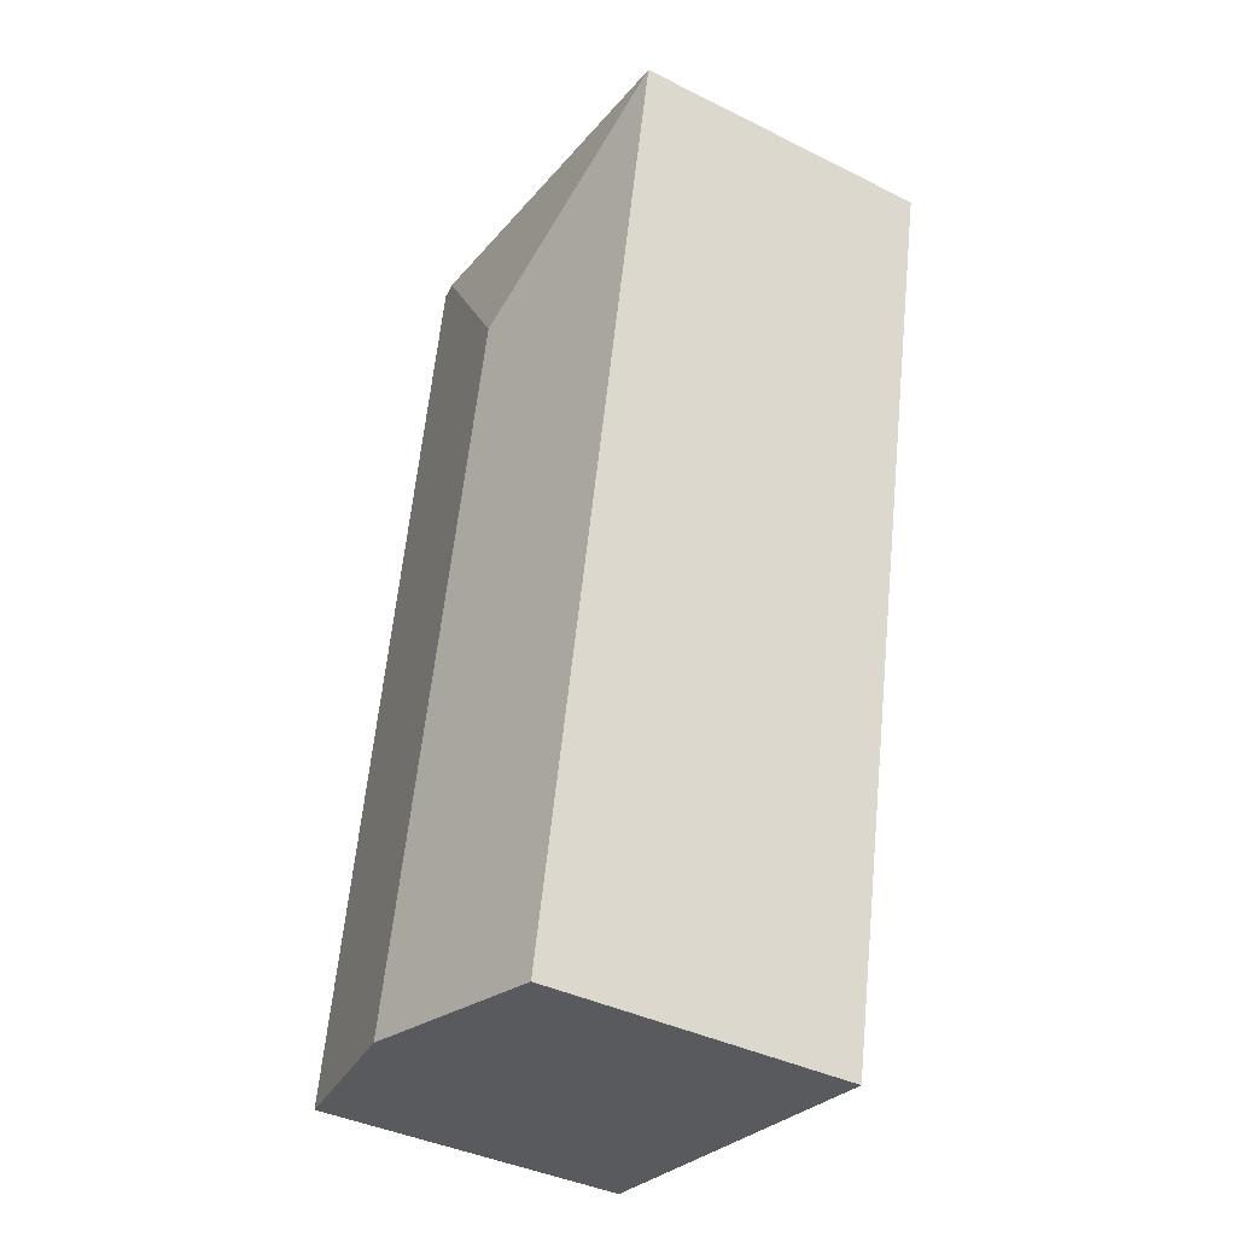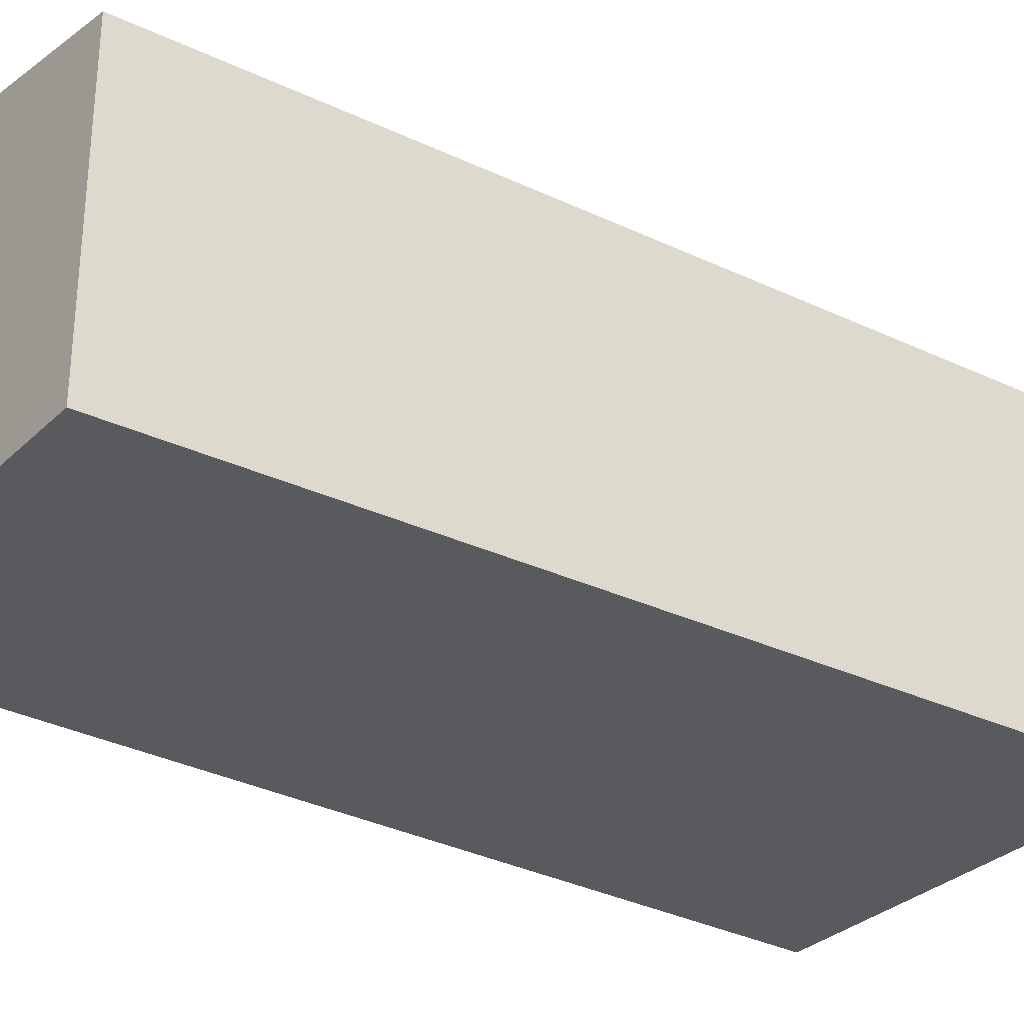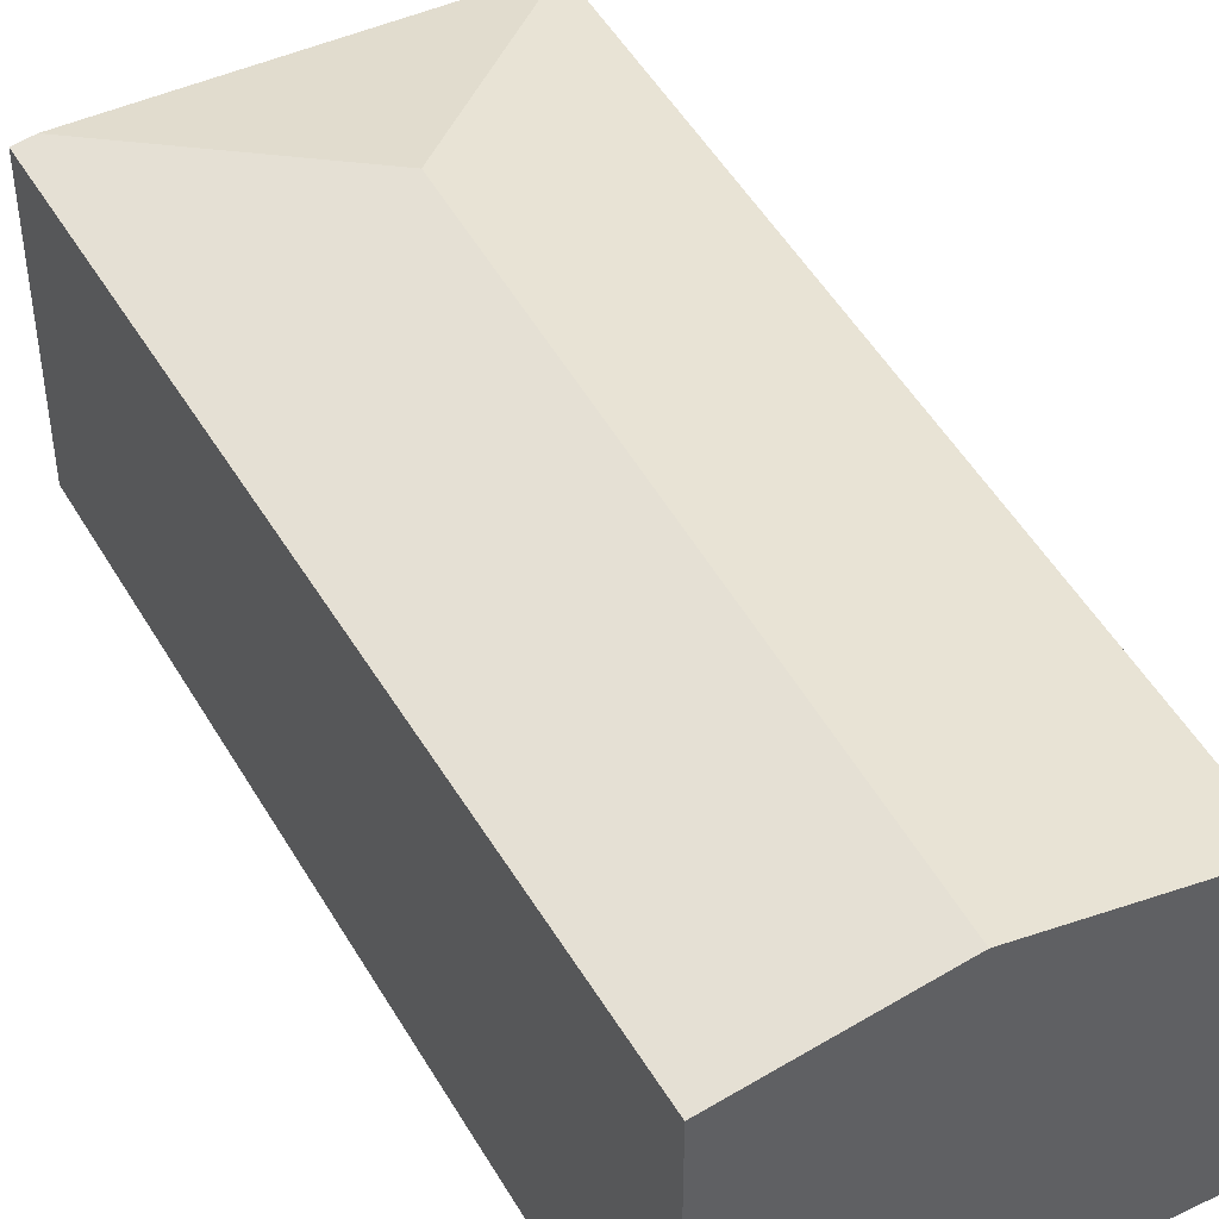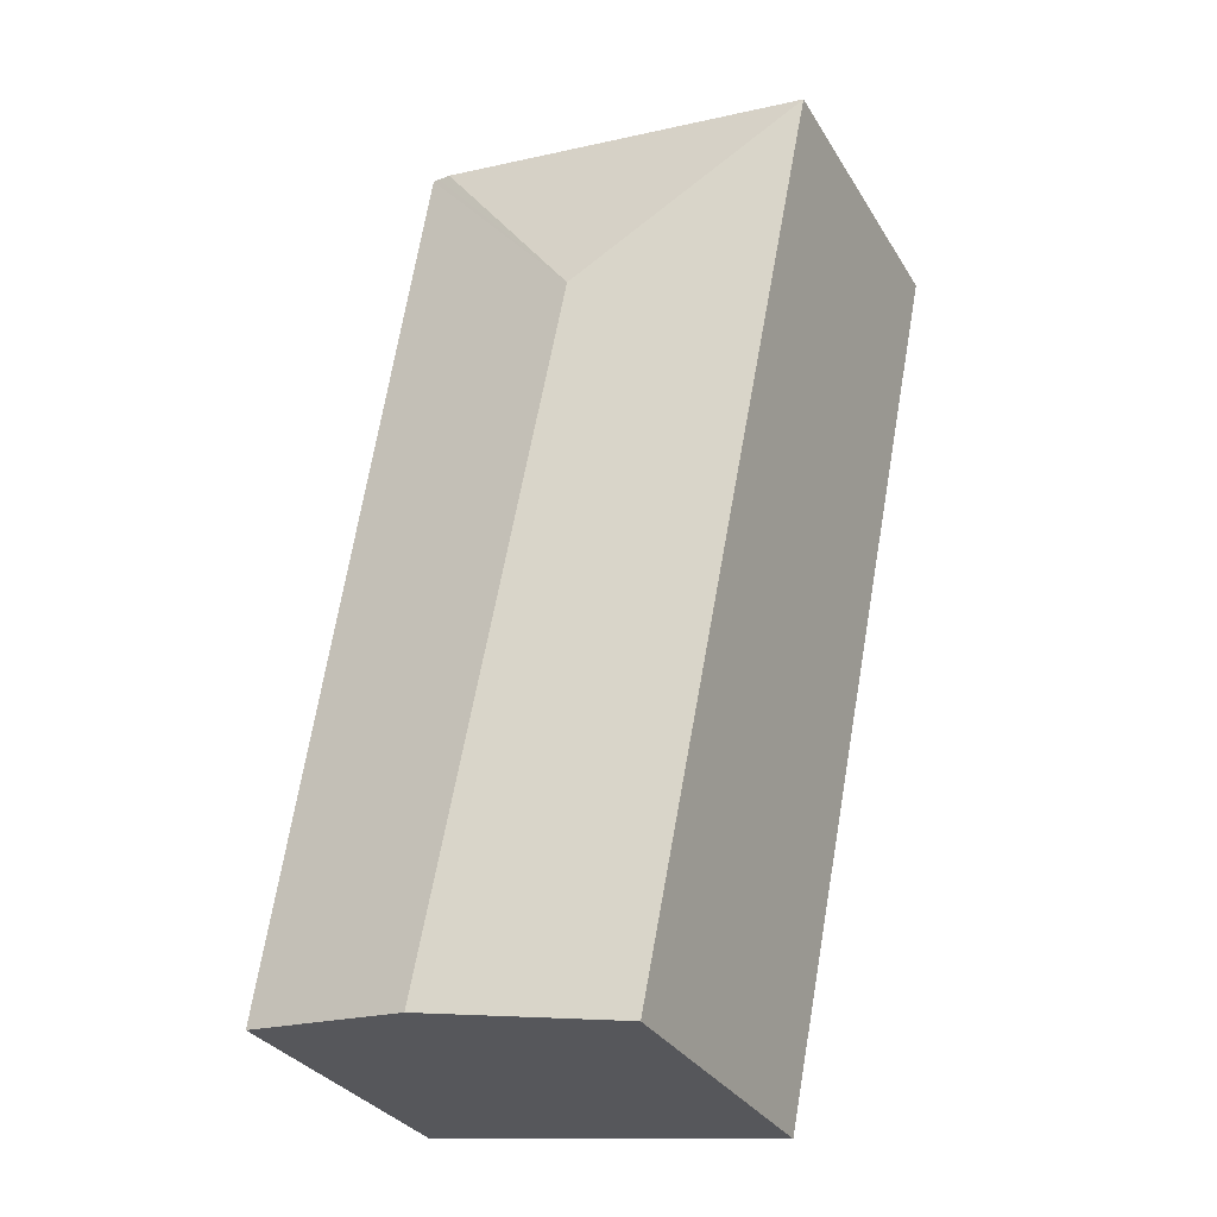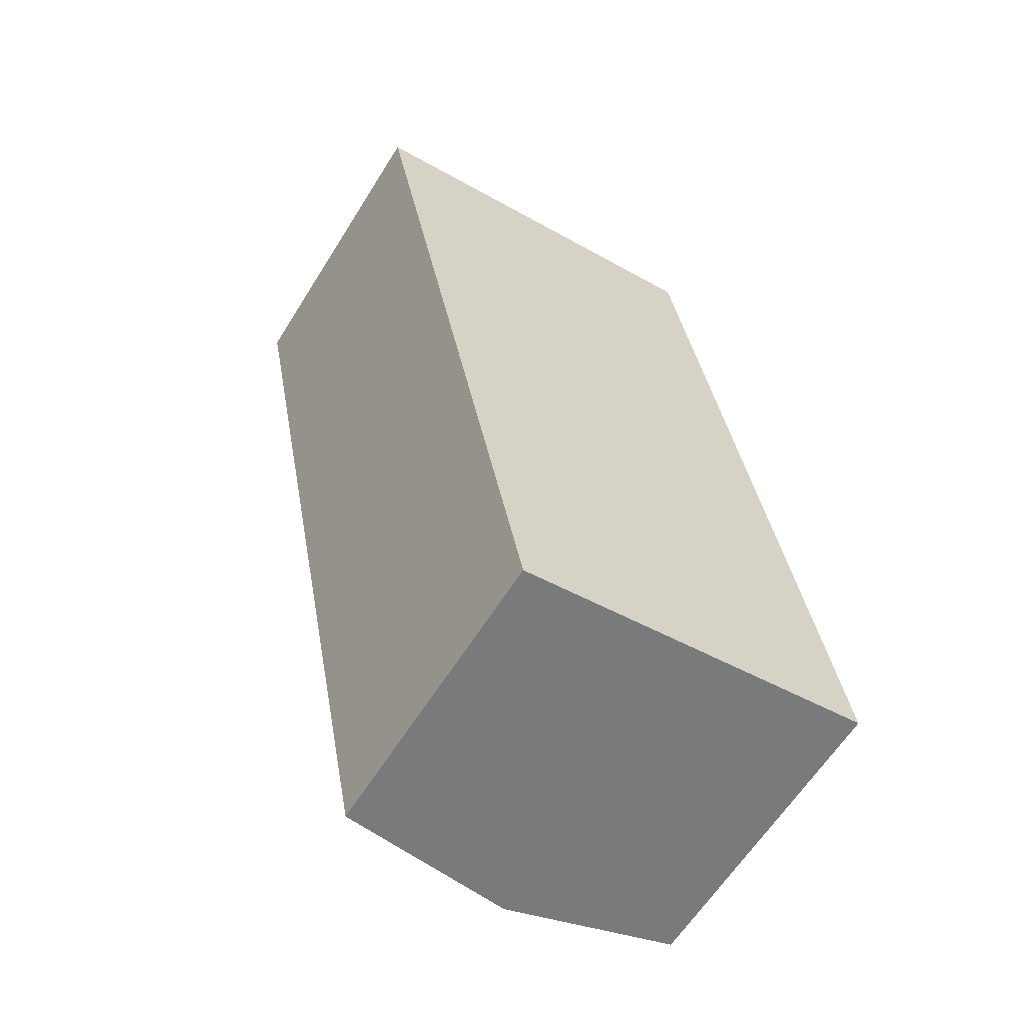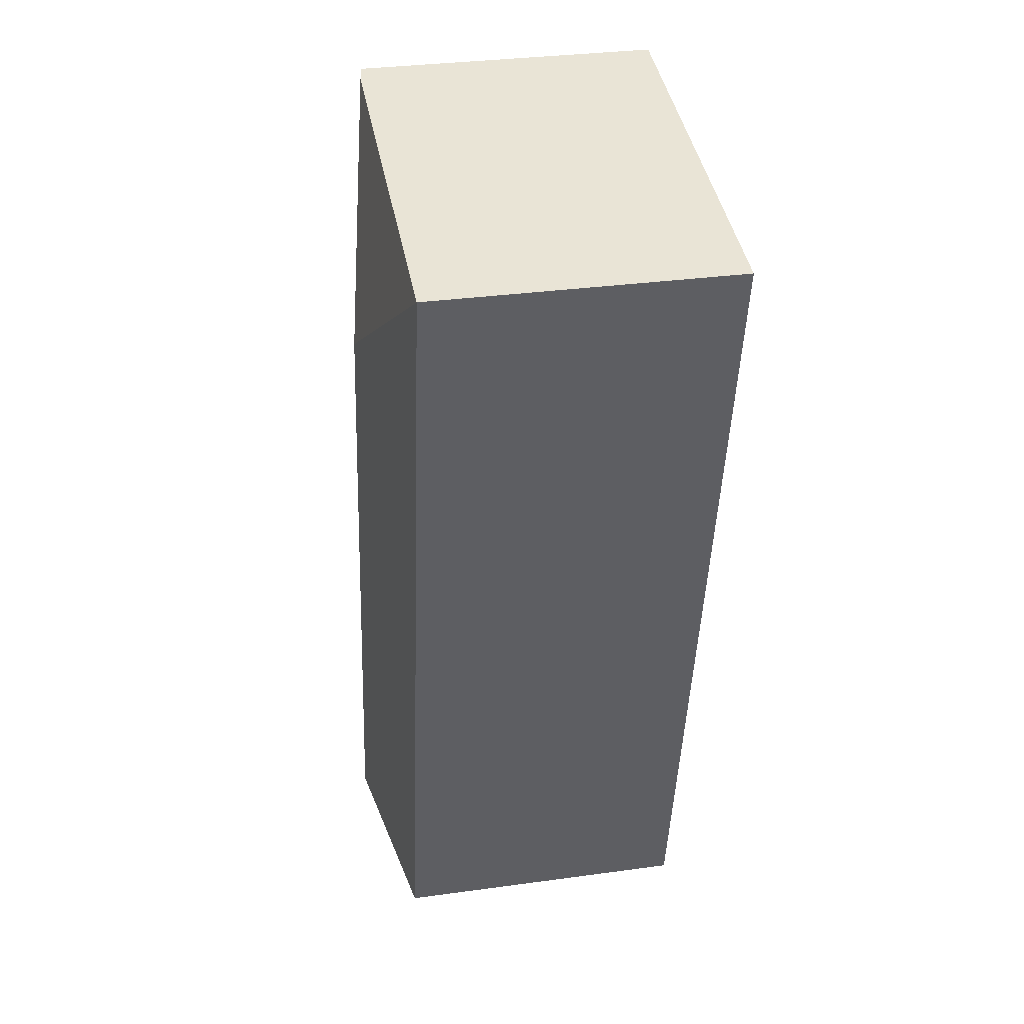
<metadata>
{"format":"obj","ext":"obj","renderer":"f3d","projection":"perspective","resolution":1024,"background":"white","views":[{"elev":-39.1,"azim":-121.9,"up":"+Z"},{"elev":-31.0,"azim":-135.4,"up":"+Y"},{"elev":45.0,"azim":142.7,"up":"+Y"},{"elev":-31.5,"azim":-153.6,"up":"+Z"},{"elev":-62.1,"azim":-32.0,"up":"+Z"},{"elev":33.4,"azim":-100.6,"up":"+Z"}]}
</metadata>
<code>
v  2.971 2.266 0.452
v  1.72 2.541 -1.206
v  2.872 2.284 0.437
v  3.025 2.256 0.46
v  3.22 2.266 -0.794
v  4.059 2.308 -6.202
v  2.756 2.541 -6.399
v  0 2.284 1.399e-16
v  1.32 2.284 -6.616
v  3.025 -2.817e-17 0.46
v  3.22 4.862e-17 -0.794
v  4.059 3.798e-16 -6.202
v  1.32 4.051e-16 -6.616
v  2.756 3.918e-16 -6.399
v  0 0 0
v  2.872 -2.676e-17 0.437
v  2.971 -2.768e-17 0.452
g defaultobject
f 1 2 3
f 2 1 4
f 2 4 5
f 2 5 6
f 2 6 7
f 2 8 3
f 9 2 7
f 2 9 8
f 10 5 4
f 5 10 6
f 6 10 11
f 6 11 12
f 12 7 6
f 7 12 9
f 9 12 13
f 13 12 14
f 13 8 9
f 8 13 15
f 15 3 8
f 3 15 16
f 3 16 1
f 1 16 4
f 4 16 10
f 10 16 17
f 11 14 12
f 14 11 13
f 13 11 15
f 15 11 10
f 15 10 17
f 15 17 16

</code>
